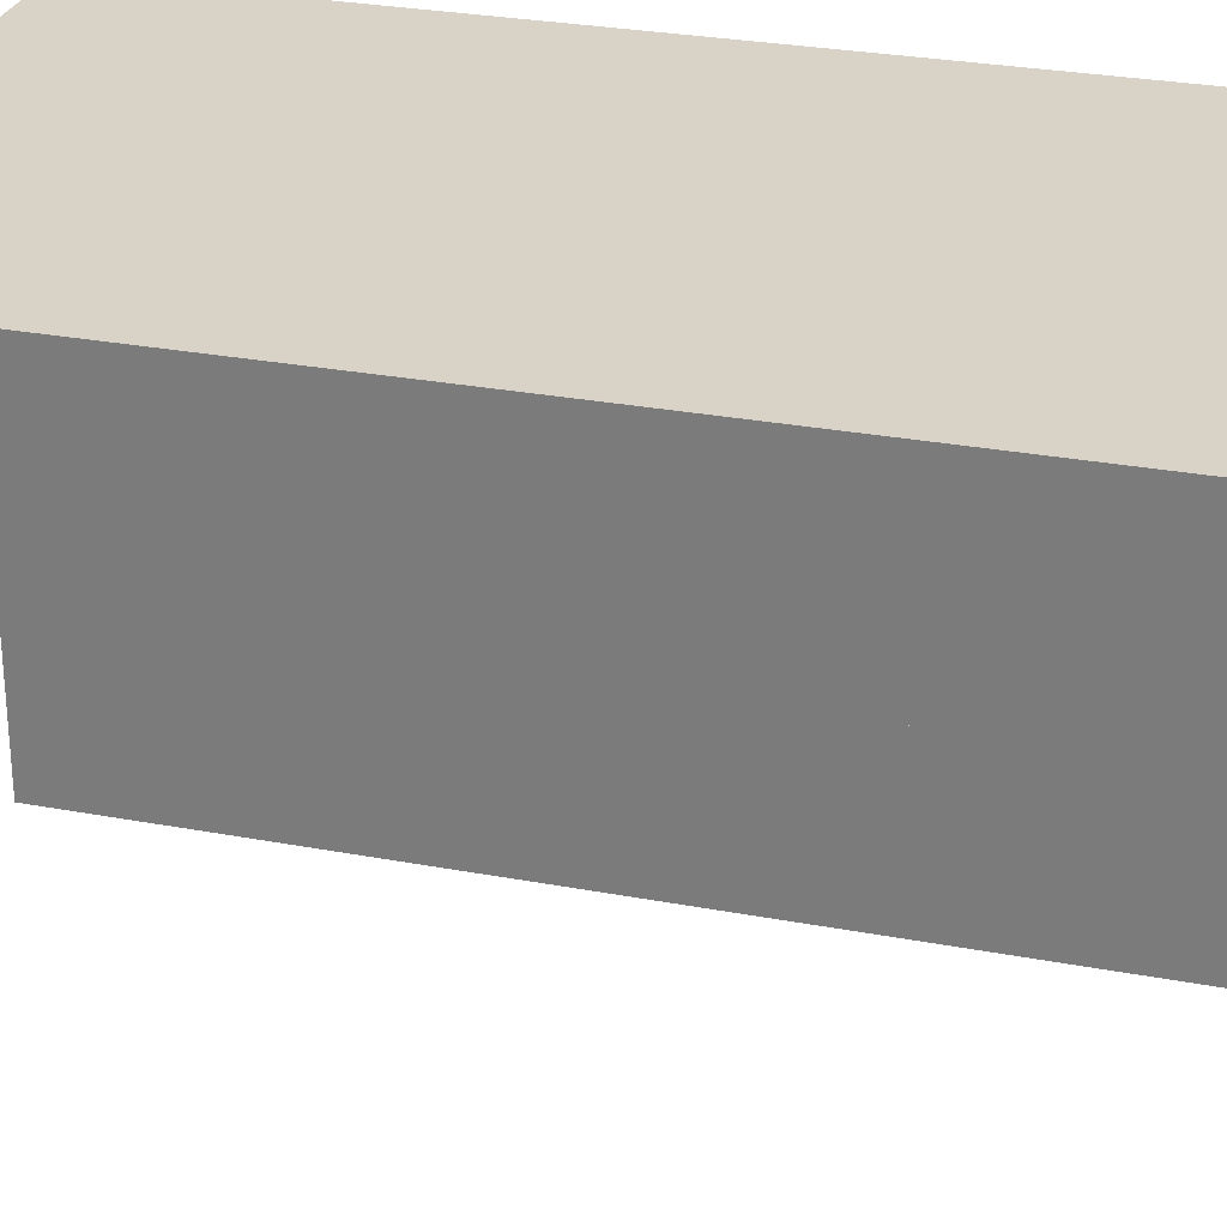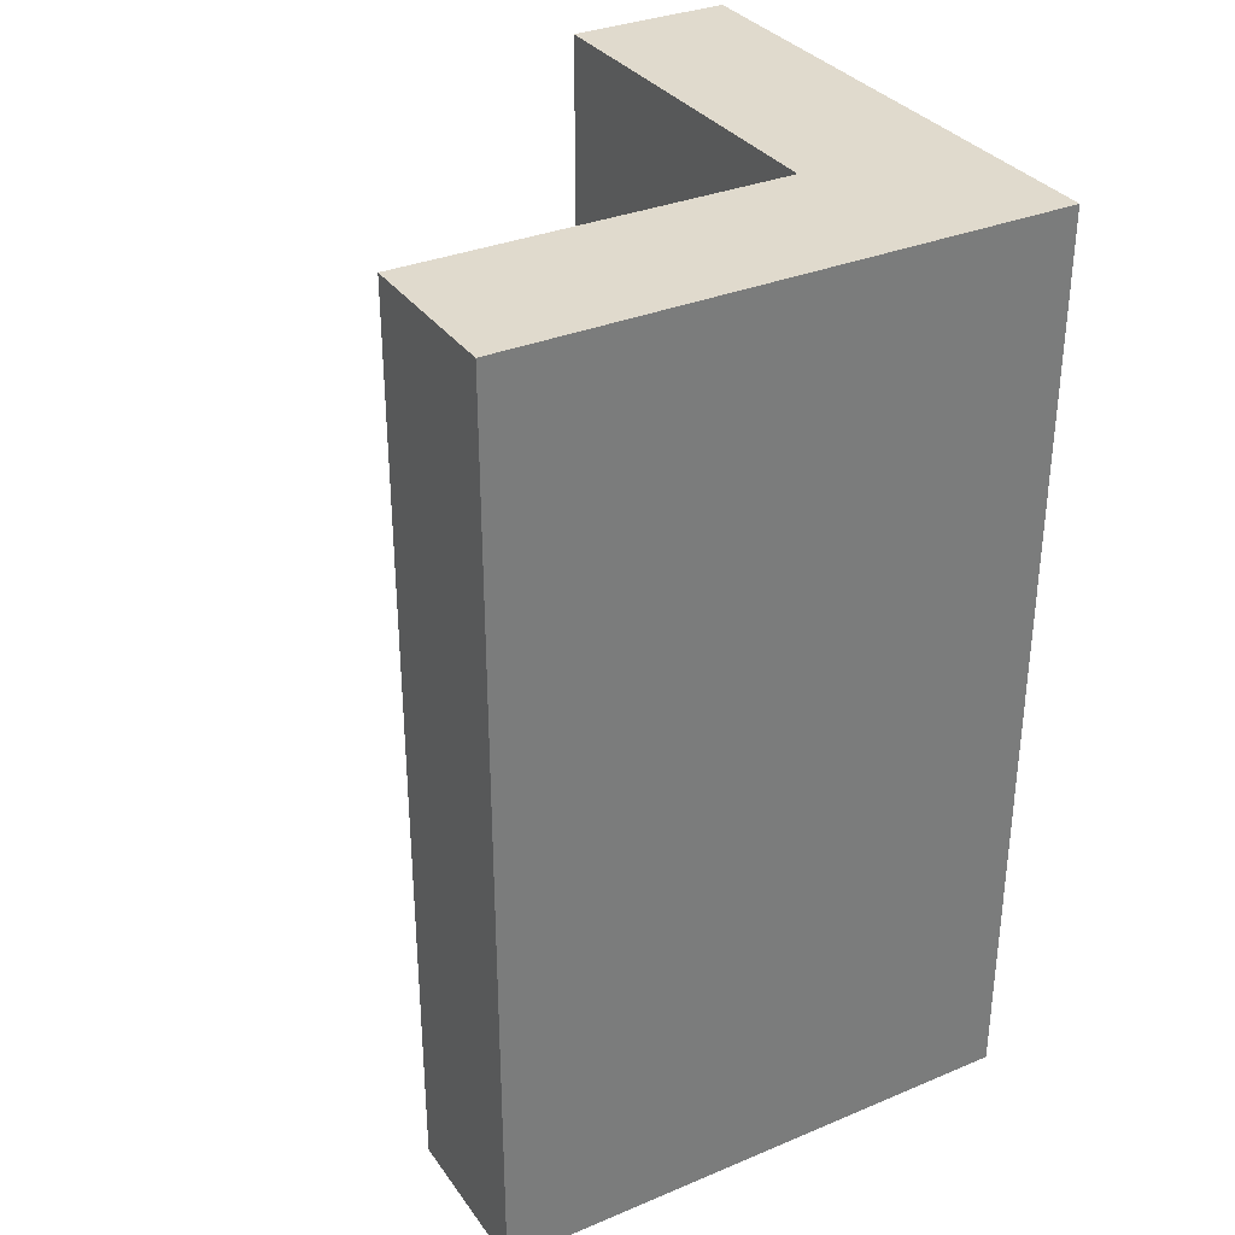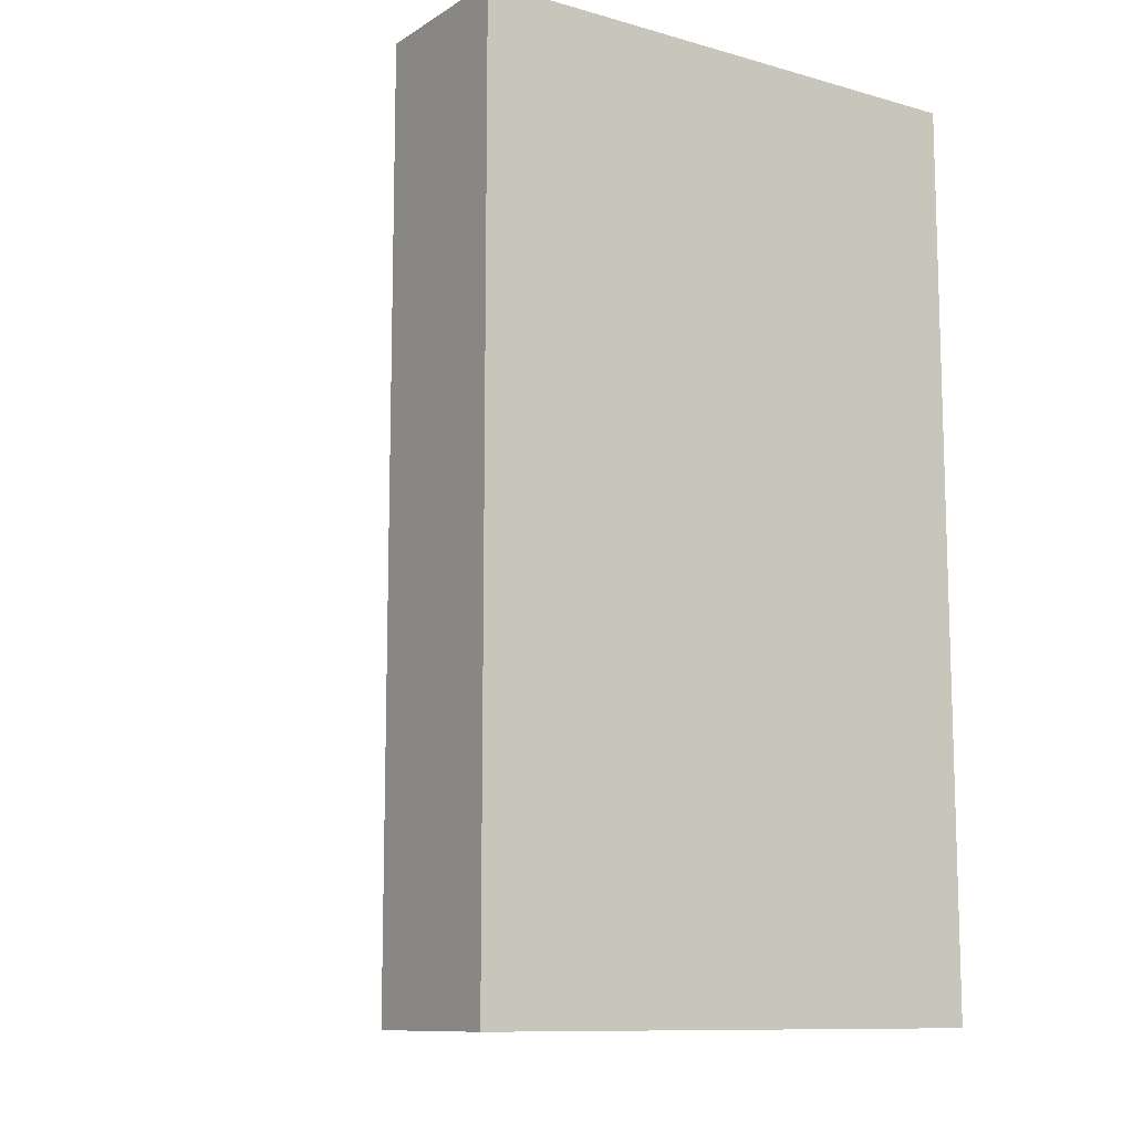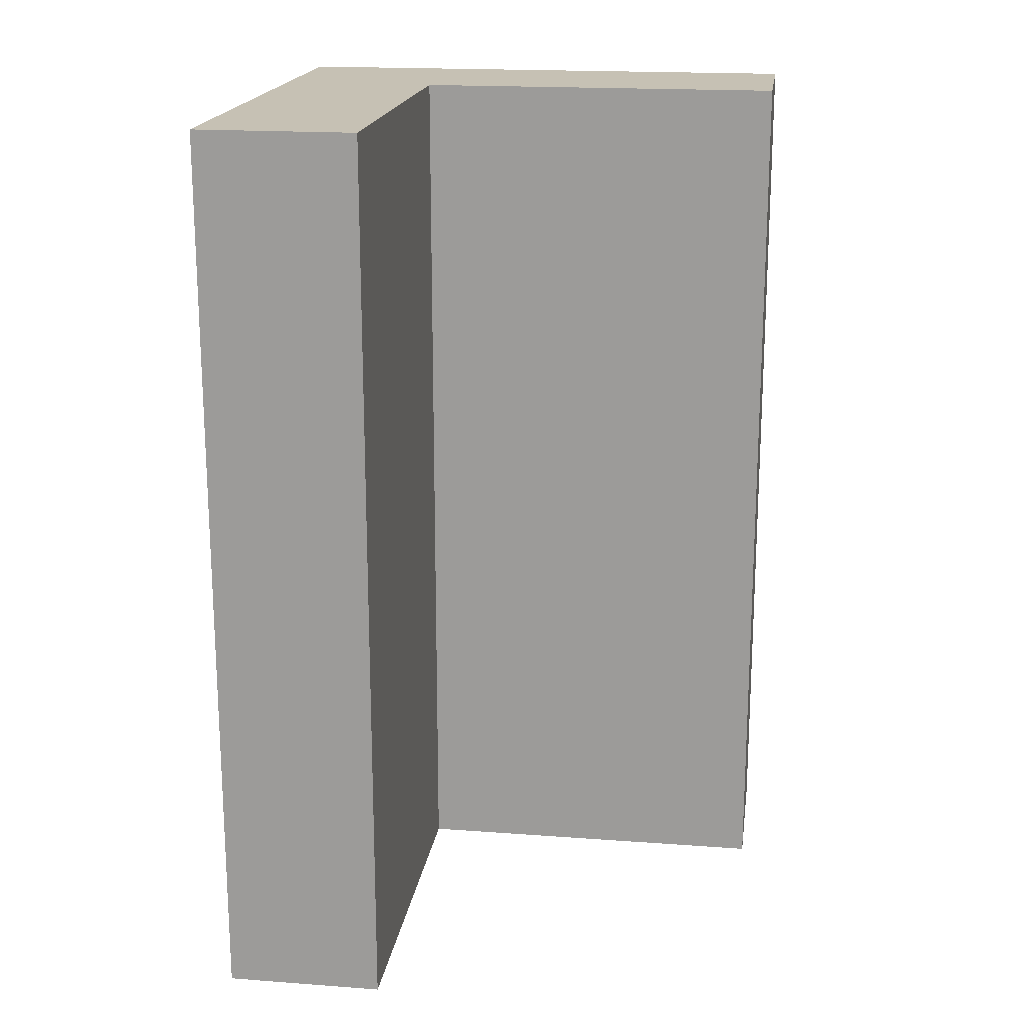
<metadata>
{"format":"obj","ext":"obj","renderer":"f3d","projection":"perspective","resolution":1024,"background":"white","views":[{"elev":28.1,"azim":106.0,"up":"+Z"},{"elev":33.1,"azim":-119.8,"up":"+Y"},{"elev":-10.9,"azim":-124.4,"up":"+Y"},{"elev":18.5,"azim":98.1,"up":"+Y"}]}
</metadata>
<code>
o
v -2 0 2
v -2 0 1
v -2 0.1 2
v -2 0.1 1.9
v -2 0.2 2
v -2 0.2 1.9
v -2 0.2 1.3
v -2 0.2 1.2
v -2 0.3 2
v -2 0.3 1.9
v -2 0.3 1.4
v -2 0.3 1.3
v -2 0.3 1.2
v -2 0.4 2
v -2 0.4 1.9
v -2 0.4 1.5
v -2 0.4 1.4
v -2 0.4 1.3
v -2 0.4 1.2
v -2 0.5 2
v -2 0.5 1.9
v -2 0.5 1.6
v -2 0.5 1.5
v -2 0.5 1.4
v -2 0.5 1.3
v -2 0.5 1.2
v -2 0.6 2
v -2 0.6 1.9
v -2 0.6 1.7
v -2 0.6 1.6
v -2 0.6 1.5
v -2 0.6 1.4
v -2 0.6 1.3
v -2 0.6 1.2
v -2 0.7 2
v -2 0.7 1.9
v -2 0.7 1.8
v -2 0.7 1.7
v -2 0.7 1.6
v -2 0.7 1.5
v -2 0.7 1.4
v -2 0.7 1.3
v -2 0.7 1.2
v -2 0.8 2
v -2 0.8 1.9
v -2 0.8 1.8
v -2 0.8 1.7
v -2 0.8 1.6
v -2 0.8 1.5
v -2 0.8 1.4
v -2 0.8 1.3
v -2 0.8 1.2
v -2 0.9 2
v -2 0.9 1.9
v -2 0.9 1.8
v -2 0.9 1.7
v -2 0.9 1.6
v -2 0.9 1.5
v -2 0.9 1.4
v -2 0.9 1.3
v -2 0.9 1.2
v -2 1 2
v -2 1 1.9
v -2 1 1.8
v -2 1 1.7
v -2 1 1.6
v -2 1 1.5
v -2 1 1.4
v -2 1 1.3
v -2 1 1.2
v -2 1.1 2
v -2 1.1 1.9
v -2 1.1 1.8
v -2 1.1 1.7
v -2 1.1 1.6
v -2 1.1 1.5
v -2 1.1 1.4
v -2 1.1 1.3
v -2 1.1 1.2
v -2 1.2 2
v -2 1.2 1.9
v -2 1.2 1.8
v -2 1.2 1.7
v -2 1.2 1.6
v -2 1.2 1.5
v -2 1.2 1.4
v -2 1.2 1.3
v -2 1.3 2
v -2 1.3 1.9
v -2 1.3 1.8
v -2 1.3 1.7
v -2 1.3 1.6
v -2 1.3 1.5
v -2 1.3 1.4
v -2 1.4 2
v -2 1.4 1.9
v -2 1.4 1.8
v -2 1.4 1.7
v -2 1.4 1.6
v -2 1.4 1.5
v -2 1.5 2
v -2 1.5 1.9
v -2 1.5 1.8
v -2 1.5 1.7
v -2 1.5 1.6
v -2 1.6 2
v -2 1.6 1.9
v -2 1.6 1.8
v -2 1.6 1.7
v -2 1.7 2
v -2 1.7 1.9
v -2 1.7 1.8
v -2 1.7 1
v -1.7 0 1.7
v -1.7 0 1
v -1.7 1.7 1.7
v -1.7 1.7 1
v -1 0 2
v -1 0 1.7
v -1 1.7 2
v -1 1.7 1.7
v -2 0 2
v -2 0.1 2
v -2 0.2 2
v -2 0.3 2
v -2 0.4 2
v -2 0.5 2
v -2 0.6 2
v -2 0.7 2
v -2 0.8 2
v -2 0.9 2
v -2 1 2
v -2 1.1 2
v -2 1.2 2
v -2 1.3 2
v -2 1.4 2
v -2 1.5 2
v -2 1.6 2
v -2 1.7 2
v -1.9 0 2
v -1.9 0.1 2
v -1.9 0.2 2
v -1.9 0.3 2
v -1.9 0.4 2
v -1.9 0.5 2
v -1.9 0.6 2
v -1.9 0.7 2
v -1.9 0.8 2
v -1.9 0.9 2
v -1.9 1 2
v -1.9 1.1 2
v -1.9 1.2 2
v -1.9 1.3 2
v -1.9 1.4 2
v -1.9 1.5 2
v -1.9 1.6 2
v -1.9 1.7 2
v -1.8 0 2
v -1.8 0.1 2
v -1.8 0.2 2
v -1.8 0.3 2
v -1.8 0.4 2
v -1.8 0.5 2
v -1.8 0.6 2
v -1.8 0.7 2
v -1.8 0.8 2
v -1.8 0.9 2
v -1.8 1 2
v -1.8 1.1 2
v -1.8 1.2 2
v -1.8 1.3 2
v -1.8 1.4 2
v -1.8 1.5 2
v -1.8 1.6 2
v -1.8 1.7 2
v -1.7 0 2
v -1.7 0.1 2
v -1.7 0.2 2
v -1.7 0.3 2
v -1.7 0.4 2
v -1.7 0.5 2
v -1.7 0.6 2
v -1.7 0.7 2
v -1.7 0.8 2
v -1.7 0.9 2
v -1.7 1 2
v -1.7 1.1 2
v -1.7 1.2 2
v -1.7 1.3 2
v -1.7 1.4 2
v -1.7 1.5 2
v -1.7 1.6 2
v -1.7 1.7 2
v -1.6 0 2
v -1.6 0.1 2
v -1.6 0.2 2
v -1.6 0.3 2
v -1.6 0.4 2
v -1.6 0.5 2
v -1.6 0.6 2
v -1.6 0.7 2
v -1.6 0.8 2
v -1.6 0.9 2
v -1.6 1 2
v -1.6 1.1 2
v -1.6 1.2 2
v -1.6 1.3 2
v -1.6 1.4 2
v -1.6 1.5 2
v -1.6 1.6 2
v -1.6 1.7 2
v -1.5 0 2
v -1.5 0.1 2
v -1.5 0.2 2
v -1.5 0.3 2
v -1.5 0.4 2
v -1.5 0.5 2
v -1.5 0.6 2
v -1.5 0.7 2
v -1.5 0.8 2
v -1.5 0.9 2
v -1.5 1 2
v -1.5 1.1 2
v -1.5 1.2 2
v -1.5 1.3 2
v -1.5 1.4 2
v -1.5 1.5 2
v -1.5 1.6 2
v -1.5 1.7 2
v -1.4 0 2
v -1.4 0.1 2
v -1.4 0.2 2
v -1.4 0.3 2
v -1.4 0.4 2
v -1.4 0.5 2
v -1.4 0.6 2
v -1.4 0.7 2
v -1.4 0.8 2
v -1.4 0.9 2
v -1.4 1 2
v -1.4 1.1 2
v -1.4 1.2 2
v -1.4 1.3 2
v -1.4 1.4 2
v -1.4 1.5 2
v -1.4 1.6 2
v -1.4 1.7 2
v -1.3 0 2
v -1.3 0.1 2
v -1.3 0.2 2
v -1.3 0.3 2
v -1.3 0.4 2
v -1.3 0.5 2
v -1.3 0.6 2
v -1.3 0.7 2
v -1.3 0.8 2
v -1.3 0.9 2
v -1.3 1 2
v -1.3 1.1 2
v -1.3 1.2 2
v -1.3 1.3 2
v -1.3 1.4 2
v -1.3 1.5 2
v -1.3 1.6 2
v -1.3 1.7 2
v -1.2 0 2
v -1.2 0.1 2
v -1.2 0.2 2
v -1.2 0.3 2
v -1.2 0.4 2
v -1.2 0.5 2
v -1.2 0.6 2
v -1.2 0.7 2
v -1.2 0.8 2
v -1.2 0.9 2
v -1.2 1 2
v -1.2 1.1 2
v -1.2 1.2 2
v -1.2 1.3 2
v -1.2 1.4 2
v -1.2 1.5 2
v -1.2 1.6 2
v -1.2 1.7 2
v -1 0 2
v -1 1.7 2
v -1.7 0 1.7
v -1.7 1.7 1.7
v -1 0 1.7
v -1 1.7 1.7
v -2 0 1
v -2 1.7 1
v -1.7 0 1
v -1.7 1.7 1
v -2 0 2
v -1.9 0 2
v -1.8 0 2
v -1.7 0 2
v -1.6 0 2
v -1.5 0 2
v -1.4 0 2
v -1.3 0 2
v -1.2 0 2
v -1 0 2
v -1.9 0 1.9
v -1.8 0 1.9
v -1.7 0 1.9
v -1.6 0 1.9
v -1.5 0 1.9
v -1.4 0 1.9
v -1.3 0 1.9
v -1.2 0 1.9
v -1.7 0 1.7
v -1 0 1.7
v -2 0 1
v -1.7 0 1
v -2 1.7 2
v -1.9 1.7 2
v -1.8 1.7 2
v -1.7 1.7 2
v -1.6 1.7 2
v -1.5 1.7 2
v -1.4 1.7 2
v -1.3 1.7 2
v -1.2 1.7 2
v -1 1.7 2
v -2 1.7 1.9
v -1.9 1.7 1.9
v -1.8 1.7 1.9
v -1.7 1.7 1.9
v -1.6 1.7 1.9
v -1.5 1.7 1.9
v -1.4 1.7 1.9
v -1.3 1.7 1.9
v -1.2 1.7 1.9
v -2 1.7 1.8
v -1.9 1.7 1.8
v -1.7 1.7 1.7
v -1 1.7 1.7
v -2 1.7 1
v -1.7 1.7 1
f 3 2 1
f 4 2 3
f 5 4 3
f 6 2 4
f 6 4 5
f 7 2 6
f 8 2 7
f 9 6 5
f 9 7 6
f 10 7 9
f 11 7 10
f 12 8 7
f 12 7 11
f 13 2 8
f 13 8 12
f 14 10 9
f 15 11 10
f 15 10 14
f 16 11 15
f 17 12 11
f 17 11 16
f 18 13 12
f 18 12 17
f 19 2 13
f 19 13 18
f 20 16 15
f 20 15 14
f 21 16 20
f 22 16 21
f 23 17 16
f 23 16 22
f 24 18 17
f 24 17 23
f 25 19 18
f 25 18 24
f 26 2 19
f 26 19 25
f 27 21 20
f 28 22 21
f 28 21 27
f 29 22 28
f 30 23 22
f 30 22 29
f 31 24 23
f 31 23 30
f 32 25 24
f 32 24 31
f 33 26 25
f 33 25 32
f 34 2 26
f 34 26 33
f 35 29 28
f 35 28 27
f 36 29 35
f 37 29 36
f 38 30 29
f 38 29 37
f 39 31 30
f 39 30 38
f 40 32 31
f 40 31 39
f 41 33 32
f 41 32 40
f 42 34 33
f 42 33 41
f 43 2 34
f 43 34 42
f 44 36 35
f 45 37 36
f 45 36 44
f 46 38 37
f 46 37 45
f 47 39 38
f 47 38 46
f 48 40 39
f 48 39 47
f 49 41 40
f 49 40 48
f 50 42 41
f 50 41 49
f 51 43 42
f 51 42 50
f 52 2 43
f 52 43 51
f 53 45 44
f 54 46 45
f 54 45 53
f 55 47 46
f 55 46 54
f 56 48 47
f 56 47 55
f 57 49 48
f 57 48 56
f 58 50 49
f 58 49 57
f 59 51 50
f 59 50 58
f 60 52 51
f 60 51 59
f 61 2 52
f 61 52 60
f 62 54 53
f 63 55 54
f 63 54 62
f 64 56 55
f 64 55 63
f 65 57 56
f 65 56 64
f 66 58 57
f 66 57 65
f 67 59 58
f 67 58 66
f 68 60 59
f 68 59 67
f 69 61 60
f 69 60 68
f 70 2 61
f 70 61 69
f 71 63 62
f 72 64 63
f 72 63 71
f 73 65 64
f 73 64 72
f 74 66 65
f 74 65 73
f 75 67 66
f 75 66 74
f 76 68 67
f 76 67 75
f 77 69 68
f 77 68 76
f 78 70 69
f 78 69 77
f 79 2 70
f 79 70 78
f 80 72 71
f 81 73 72
f 81 72 80
f 82 74 73
f 82 73 81
f 83 75 74
f 83 74 82
f 84 76 75
f 84 75 83
f 85 77 76
f 85 76 84
f 86 78 77
f 86 77 85
f 87 79 78
f 87 78 86
f 88 81 80
f 89 82 81
f 89 81 88
f 90 83 82
f 90 82 89
f 91 84 83
f 91 83 90
f 92 85 84
f 92 84 91
f 93 86 85
f 93 85 92
f 94 87 86
f 94 86 93
f 95 89 88
f 96 90 89
f 96 89 95
f 97 91 90
f 97 90 96
f 98 92 91
f 98 91 97
f 99 93 92
f 99 92 98
f 100 94 93
f 100 93 99
f 101 96 95
f 102 97 96
f 102 96 101
f 103 98 97
f 103 97 102
f 104 99 98
f 104 98 103
f 105 100 99
f 105 99 104
f 106 102 101
f 107 103 102
f 107 102 106
f 108 104 103
f 108 103 107
f 109 105 104
f 109 104 108
f 110 107 106
f 111 108 107
f 111 107 110
f 112 109 108
f 112 108 111
f 113 79 87
f 113 109 112
f 113 94 100
f 113 87 94
f 113 2 79
f 113 105 109
f 113 100 105
f 114 115 116
f 116 115 117
f 118 119 120
f 120 119 121
f 140 123 122
f 141 124 123
f 141 123 140
f 142 125 124
f 142 124 141
f 143 126 125
f 143 125 142
f 144 127 126
f 144 126 143
f 145 128 127
f 145 127 144
f 146 129 128
f 146 128 145
f 147 130 129
f 147 129 146
f 148 131 130
f 148 130 147
f 149 132 131
f 149 131 148
f 150 133 132
f 150 132 149
f 151 134 133
f 151 133 150
f 152 135 134
f 152 134 151
f 153 136 135
f 153 135 152
f 154 137 136
f 154 136 153
f 155 138 137
f 155 137 154
f 156 139 138
f 156 138 155
f 157 139 156
f 158 141 140
f 159 142 141
f 159 141 158
f 160 143 142
f 160 142 159
f 161 144 143
f 161 143 160
f 162 145 144
f 162 144 161
f 163 146 145
f 163 145 162
f 164 147 146
f 164 146 163
f 165 148 147
f 165 147 164
f 166 149 148
f 166 148 165
f 167 150 149
f 167 149 166
f 168 151 150
f 168 150 167
f 169 152 151
f 169 151 168
f 170 153 152
f 170 152 169
f 171 154 153
f 171 153 170
f 172 155 154
f 172 154 171
f 173 156 155
f 173 155 172
f 174 157 156
f 174 156 173
f 175 157 174
f 176 159 158
f 177 160 159
f 177 159 176
f 178 161 160
f 178 160 177
f 179 162 161
f 179 161 178
f 180 163 162
f 180 162 179
f 181 164 163
f 181 163 180
f 182 165 164
f 182 164 181
f 183 166 165
f 183 165 182
f 184 167 166
f 184 166 183
f 185 168 167
f 185 167 184
f 186 169 168
f 186 168 185
f 187 170 169
f 187 169 186
f 188 171 170
f 188 170 187
f 189 172 171
f 189 171 188
f 190 173 172
f 190 172 189
f 191 174 173
f 191 173 190
f 192 175 174
f 192 174 191
f 193 175 192
f 194 177 176
f 195 178 177
f 195 177 194
f 196 179 178
f 196 178 195
f 197 180 179
f 197 179 196
f 198 181 180
f 198 180 197
f 199 182 181
f 199 181 198
f 200 183 182
f 200 182 199
f 201 184 183
f 201 183 200
f 202 185 184
f 202 184 201
f 203 186 185
f 203 185 202
f 204 187 186
f 204 186 203
f 205 188 187
f 205 187 204
f 206 189 188
f 206 188 205
f 207 190 189
f 207 189 206
f 208 191 190
f 208 190 207
f 209 192 191
f 209 191 208
f 210 193 192
f 210 192 209
f 211 193 210
f 212 195 194
f 213 196 195
f 213 195 212
f 214 197 196
f 214 196 213
f 215 198 197
f 215 197 214
f 216 199 198
f 216 198 215
f 217 200 199
f 217 199 216
f 218 201 200
f 218 200 217
f 219 202 201
f 219 201 218
f 220 203 202
f 220 202 219
f 221 204 203
f 221 203 220
f 222 205 204
f 222 204 221
f 223 206 205
f 223 205 222
f 224 207 206
f 224 206 223
f 225 208 207
f 225 207 224
f 226 209 208
f 226 208 225
f 227 210 209
f 227 209 226
f 228 211 210
f 228 210 227
f 229 211 228
f 230 213 212
f 231 214 213
f 231 213 230
f 232 215 214
f 232 214 231
f 233 216 215
f 233 215 232
f 234 217 216
f 234 216 233
f 235 218 217
f 235 217 234
f 236 219 218
f 236 218 235
f 237 220 219
f 237 219 236
f 238 221 220
f 238 220 237
f 239 222 221
f 239 221 238
f 240 223 222
f 240 222 239
f 241 224 223
f 241 223 240
f 242 225 224
f 242 224 241
f 243 226 225
f 243 225 242
f 244 227 226
f 244 226 243
f 245 228 227
f 245 227 244
f 246 229 228
f 246 228 245
f 247 229 246
f 248 231 230
f 249 232 231
f 249 231 248
f 250 233 232
f 250 232 249
f 251 234 233
f 251 233 250
f 252 235 234
f 252 234 251
f 253 236 235
f 253 235 252
f 254 237 236
f 254 236 253
f 255 238 237
f 255 237 254
f 256 239 238
f 256 238 255
f 257 240 239
f 257 239 256
f 258 241 240
f 258 240 257
f 259 242 241
f 259 241 258
f 260 243 242
f 260 242 259
f 261 244 243
f 261 243 260
f 262 245 244
f 262 244 261
f 263 246 245
f 263 245 262
f 264 247 246
f 264 246 263
f 265 247 264
f 266 249 248
f 267 250 249
f 267 249 266
f 268 251 250
f 268 250 267
f 269 252 251
f 269 251 268
f 270 253 252
f 270 252 269
f 271 254 253
f 271 253 270
f 272 255 254
f 272 254 271
f 273 256 255
f 273 255 272
f 274 257 256
f 274 256 273
f 275 258 257
f 275 257 274
f 276 259 258
f 276 258 275
f 277 260 259
f 277 259 276
f 278 261 260
f 278 260 277
f 279 262 261
f 279 261 278
f 280 263 262
f 280 262 279
f 281 264 263
f 281 263 280
f 282 265 264
f 282 264 281
f 283 265 282
f 284 267 266
f 284 268 267
f 284 283 282
f 284 282 281
f 284 281 280
f 284 280 279
f 284 279 278
f 284 278 277
f 284 277 276
f 284 276 275
f 284 275 274
f 284 274 273
f 284 273 272
f 284 272 271
f 284 271 270
f 284 270 269
f 284 269 268
f 285 283 284
f 286 287 288
f 288 287 289
f 290 291 292
f 292 291 293
f 304 295 294
f 304 296 295
f 305 297 296
f 305 296 304
f 306 298 297
f 306 297 305
f 307 299 298
f 307 298 306
f 308 300 299
f 308 299 307
f 309 301 300
f 309 300 308
f 310 302 301
f 310 301 309
f 311 303 302
f 311 302 310
f 312 310 309
f 312 309 308
f 312 311 310
f 312 308 307
f 312 307 306
f 312 306 305
f 312 305 304
f 313 303 311
f 313 311 312
f 314 312 304
f 314 304 294
f 315 312 314
f 316 317 326
f 317 318 327
f 326 317 327
f 318 319 328
f 327 318 328
f 319 320 329
f 328 319 329
f 320 321 330
f 329 320 330
f 321 322 331
f 330 321 331
f 322 323 332
f 331 322 332
f 323 324 333
f 332 323 333
f 324 325 334
f 333 324 334
f 326 327 335
f 332 333 336
f 335 327 336
f 327 328 336
f 333 334 336
f 331 332 336
f 330 331 336
f 329 330 336
f 328 329 336
f 335 336 337
f 336 334 337
f 334 325 338
f 337 334 338
f 335 337 339
f 339 337 340

</code>
